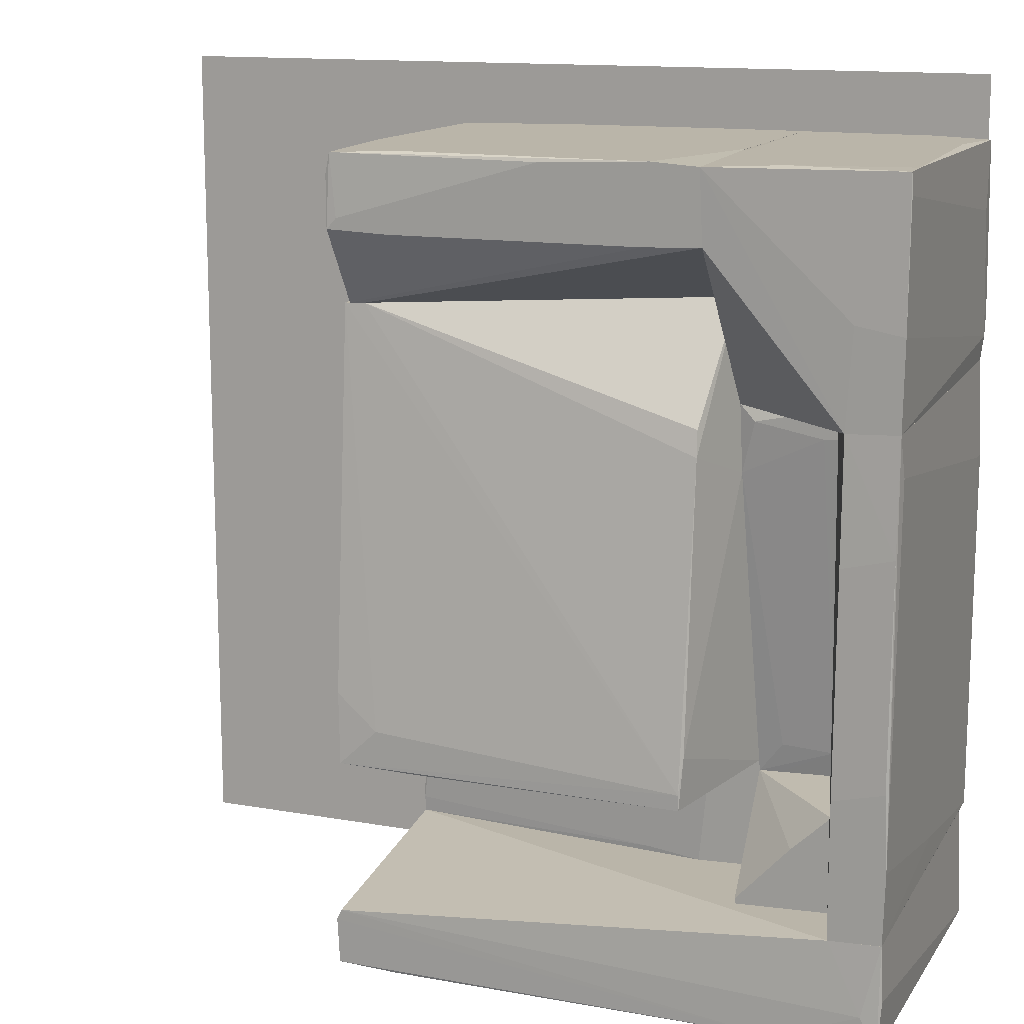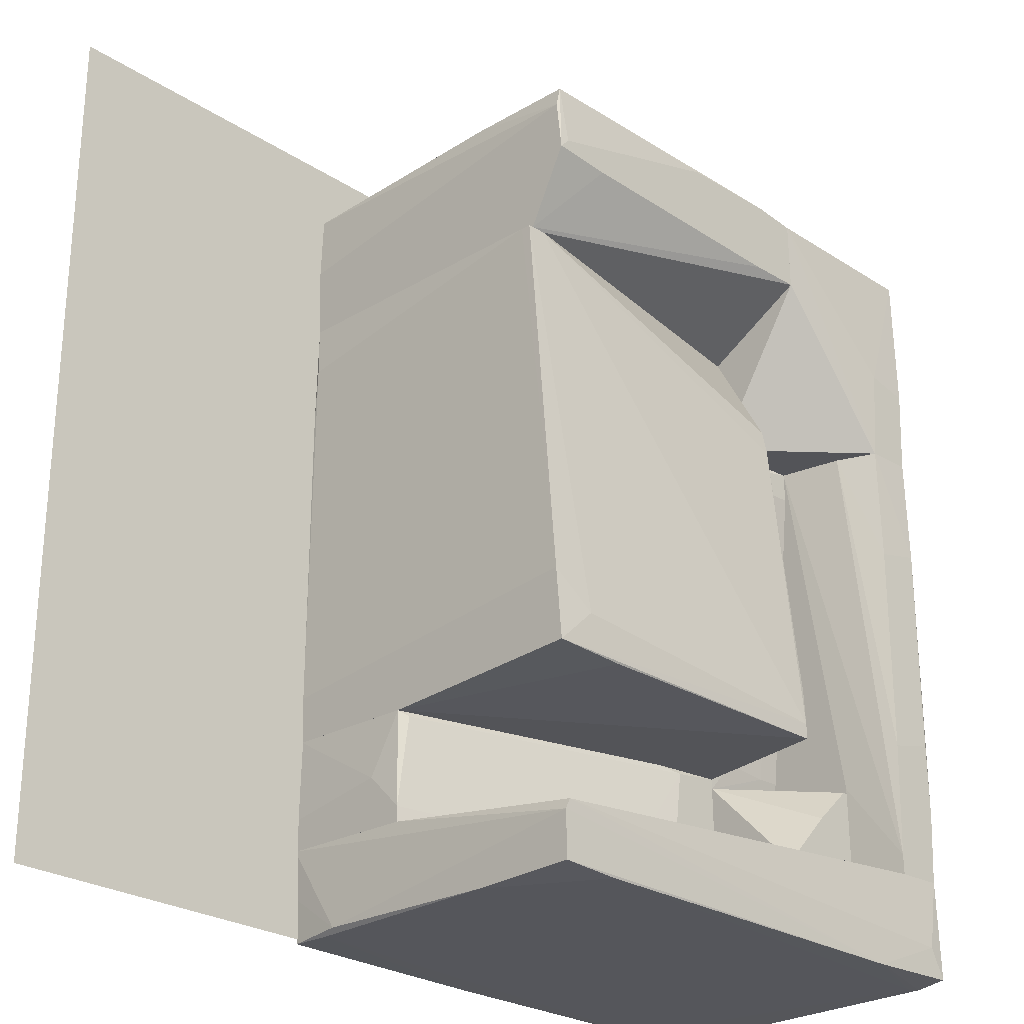
<metadata>
{"format":"obj","ext":"obj","renderer":"f3d","projection":"perspective","resolution":1024,"background":"white","views":[{"elev":13.6,"azim":-158.3,"up":"+Z"},{"elev":-26.2,"azim":134.4,"up":"+Z"}]}
</metadata>
<code>
o Shape_IndexedFaceSet.007
v -6.577 -0.07968 -3.962
v -4.908 5.14 -5.936
v -6.686 5.13 -5.863
v -6.651 -0.03233 -5.742
v -4.835 -0.09016 -4.924
v -4.823 3.491 -4.118
v -6.617 5.17 -4.174
v -4.872 -0.02176 -5.816
v -4.799 -0.06912 -4.035
v -6.602 3.48 -4.045
v -5.842 5.16 -4.829
v -4.904 5.143 -5.847
v -6.528 5.17 -4.177
f 11 7 13
f 3 2 4
f 1 3 4
f 1 4 5
f 3 1 7
f 2 3 7
f 4 2 8
f 5 4 8
f 1 5 9
f 5 6 9
f 9 6 10
f 7 1 10
f 6 7 10
f 1 9 10
f 2 7 11
f 6 5 12
f 8 2 12
f 5 8 12
f 2 11 12
f 11 6 12
f 7 6 13
f 6 11 13
o SketchUp_GM_ID12.001
v -7.62 0 -7.62
v 1.91 0 -6.717
v -7.62 6.163 -7.62
v 1.91 0 -7.62
v 1.91 6.163 -7.62
v 1.91 6.163 -6.717
v 1.91 2.334 -6.717
v -4.186 5.099 -6.717
v -6.858 5.099 -6.717
v 1.91 2.334 -3.954
v 1.91 0 -3.954
v -6.858 0 -6.717
v -7.62 0 -6.717
v -6.858 0 5.304
v -7.62 6.163 -6.717
v -6.858 6.163 6.462
v -6.858 6.163 -6.717
v -4.186 3.439 -6.717
v -6.858 5.456 2.142
v -6.858 5.099 -3.954
v -4.186 0 -6.717
v -4.186 0 -3.954
v -6.858 3.439 -3.954
v -6.858 0 -3.954
v -7.62 0 6.462
v -7.62 6.163 6.462
v -6.858 0 2.142
v -6.858 0 6.462
v 1.91 0 6.462
v 1.91 6.163 5.304
v 1.91 6.096 -3.954
v -4.186 3.439 -3.954
v -6.858 6.163 5.304
v -6.858 5.456 5.304
v 1.91 5.456 5.304
v -4.186 5.456 5.304
v -4.186 0 2.142
v 1.91 0 5.304
v 1.91 5.456 2.142
v 1.91 0 2.142
v 1.91 6.163 6.462
v -4.186 4.261 5.304
v -4.186 0 5.304
v -4.186 6.096 -3.954
v -4.186 5.456 2.142
v -6.858 4.261 2.142
v -4.186 4.261 2.142
f 17 20 15
f 20 17 19
f 19 17 18
f 17 26 14
f 26 17 25
f 25 17 34
f 34 17 15
f 16 17 14
f 17 16 18
f 30 16 28
f 16 30 18
f 18 30 19
f 19 31 20
f 31 19 21
f 21 19 22
f 22 19 30
f 20 34 15
f 34 20 31
f 15 23 24
f 23 15 20
f 15 35 34
f 35 15 24
f 34 37 25
f 37 34 35
f 31 25 34
f 25 31 22
f 22 31 21
f 22 26 25
f 26 22 28
f 28 22 30
f 25 38 26
f 38 25 41
f 41 25 37
f 41 37 40
f 41 40 27
f 16 26 28
f 26 16 14
f 29 28 39
f 28 29 30
f 30 29 46
f 31 33 36
f 33 31 21
f 23 31 45
f 31 23 20
f 36 32 59
f 32 46 47
f 46 32 30
f 30 32 33
f 33 32 36
f 30 33 22
f 21 22 33
f 31 35 45
f 35 31 34
f 24 52 53
f 52 24 44
f 44 24 23
f 45 24 35
f 24 45 23
f 24 50 35
f 50 24 53
f 35 40 37
f 40 35 50
f 36 35 37
f 35 36 45
f 25 36 37
f 36 25 33
f 33 25 22
f 28 38 39
f 38 28 26
f 29 38 41
f 38 29 39
f 37 59 40
f 59 37 36
f 50 27 40
f 27 50 56
f 40 47 27
f 47 40 32
f 32 40 59
f 27 29 41
f 29 27 46
f 46 27 47
f 56 41 27
f 41 56 42
f 42 56 51
f 54 46 29
f 46 54 43
f 31 36 45
f 45 44 23
f 44 45 57
f 60 36 59
f 36 60 45
f 46 49 47
f 49 46 48
f 48 46 43
f 48 55 49
f 49 32 47
f 59 49 55
f 49 59 32
f 45 50 60
f 50 45 35
f 52 57 58
f 57 52 44
f 53 48 51
f 48 53 52
f 52 50 53
f 50 52 60
f 53 56 50
f 56 53 51
f 59 50 40
f 50 59 60
f 54 41 42
f 41 54 29
f 50 55 56
f 55 50 60
f 47 56 27
f 56 47 55
f 55 47 49
f 55 51 56
f 51 55 48
f 51 54 42
f 54 51 43
f 43 51 48
f 57 60 58
f 60 57 45
f 60 59 55
f 48 60 55
f 60 48 52
f 58 60 52
o Shape_IndexedFaceSet.006
v -5.475 -0.0913 -0.9758
v -6.003 4.338 1.971
v -6.359 4.336 1.986
v -5.179 3.489 -4.103
v -6.577 -0.07946 -3.962
v -4.528 -0.00235 2.549
v -6.307 -0.01292 2.622
v -4.558 4.27 2.449
v -4.798 -0.06889 -4.035
v -6.602 3.481 -4.045
v -4.823 3.491 -4.118
v -6.337 4.349 2.52
v -4.605 4.243 1.292
v -6.139 3.583 -3.62
v -4.681 -0.09076 -1.186
v -6.442 -0.0908 -0.6689
v -4.836 4.351 2.19
v -5.246 3.59 -3.568
v -6.584 3.58 -3.602
f 74 70 79
f 61 66 67
f 67 66 68
f 69 65 71
f 70 64 71
f 65 70 71
f 62 63 72
f 65 67 72
f 67 68 72
f 63 70 72
f 70 65 72
f 68 66 73
f 63 62 74
f 64 70 74
f 71 64 74
f 61 65 75
f 66 61 75
f 65 69 75
f 69 71 75
f 73 66 75
f 71 73 75
f 65 61 76
f 61 67 76
f 67 65 76
f 62 72 77
f 72 68 77
f 73 62 77
f 68 73 77
f 62 73 78
f 73 71 78
f 71 74 78
f 74 62 78
f 70 63 79
f 63 74 79
o Shape_IndexedFaceSet.005
v -2.755 3.286 -5.891
v 0.2614 -0.04531 -4.51
v -4.79 -0.06455 -3.857
v -4.871 -0.02199 -5.816
v -4.815 3.496 -3.94
v 1.962 2.421 -6.153
v 1.953 2.378 -4.191
v 1.979 -0.07052 -6.095
v -4.895 3.449 -5.897
v 1.97 -0.02475 -4.135
v -3.929 3.499 -4.066
v -4.659 -0.09085 -5.02
v 1.771 2.464 -4.275
v -3.739 3.456 -5.944
v 2.002 1.82 -5.249
v -1.49 -0.09078 -5.952
v -3.479 3.414 -3.993
v 2.001 -0.05789 -5.561
v 1.973 2.428 -5.886
f 86 94 98
f 83 82 84
f 83 84 88
f 82 81 89
f 81 87 89
f 88 84 90
f 81 82 91
f 82 83 91
f 87 81 91
f 80 85 93
f 85 88 93
f 90 80 93
f 88 90 93
f 87 85 94
f 86 89 94
f 85 87 95
f 83 88 95
f 88 85 95
f 91 83 95
f 87 91 95
f 84 82 96
f 82 89 96
f 89 86 96
f 90 84 96
f 86 92 96
f 92 90 96
f 89 87 97
f 87 94 97
f 94 89 97
f 85 80 98
f 80 90 98
f 92 86 98
f 90 92 98
f 94 85 98
o Shape_IndexedFaceSet.004
v 2.001 5.507 3.934
v 2 -0.08265 0.9459
v -4.262 5.883 -0.9882
v 0.2238 5.23 4.013
v 2.003 4.283 -2.722
v 2.002 5.892 -2.492
v -4.277 5.658 0.7997
v -4.669 4.027 -0.3039
v -1.952 -0.09059 -2.011
v -4.798 3.594 -3.497
v 1.459 -0.09002 0.79
v -1.248 -0.09057 -2.218
v 0.5124 -0.09053 -2.736
v -3.119 -0.09014 2.136
v 1.703 -0.02628 -4.124
v 1.747 -0.09007 -3.054
v -4.417 -0.09063 -1.286
v 2.002 -0.04483 -1.194
v 2.002 1.041 3.326
v 2.002 5.981 -2.494
v 1.999 -0.03266 3.084
v 1.96 6.136 -3.477
v -1.006 -0.09009 1.515
v -4.111 6.176 -3.764
v -3.766 6.172 -4.046
v 1.812 -0.09001 0.6865
v 1.925 -0.08901 -3.061
v -4.277 6.092 -3.488
v -4.266 5.664 1.066
v -2.158 6.185 -3.934
v -2.161 6.183 -4.023
v 0.6002 6.113 -4.045
v -4.455 -0.04806 4.33
v -4.485 4.312 4.228
v 2.002 5.329 3.938
v 1.97 -0.02469 -4.135
v -4.791 -0.06422 -3.857
v -4.21 6.169 -4.028
v 1.95 -0.01002 4.066
v 1.939 6.123 -4.011
v -4.217 5.514 2.227
v 1.645 5.505 3.948
v -4.815 3.495 -3.94
v 1.989 -0.08896 0.6792
v 1.99 6.064 -2.763
v 1.953 2.379 -4.191
v -4.263 6.1 -3.133
v -4.528 -0.09016 2.551
v 1.569 -0.0905 -3.047
v 2.003 -0.005732 -3.334
v -4.2 6.175 -3.761
v -4.236 5.592 1.78
v 2.002 0.05788 3.171
v -4.605 4.242 1.292
v 1.252 6.134 -3.359
v -4.681 -0.09012 -1.186
f 140 133 99
f 133 143 99
f 149 140 99
f 143 153 99
f 153 149 99
f 130 136 138
f 132 133 140
f 139 132 140
f 131 132 141
f 135 131 141
f 137 131 142
f 134 138 143
f 134 135 144
f 136 130 144
f 130 138 144
f 138 134 144
f 135 141 144
f 141 136 144
f 136 141 145
f 131 135 146
f 142 131 146
f 142 146 147
f 135 134 147
f 134 142 147
f 142 134 148
f 134 143 148
f 143 133 148
f 138 136 149
f 136 145 149
f 149 145 150
f 132 139 150
f 139 140 150
f 140 149 150
f 133 137 151
f 137 142 151
f 148 133 151
f 142 148 151
f 141 132 152
f 145 141 152
f 150 145 152
f 132 150 152
f 143 138 153
f 138 149 153
f 146 135 154
f 147 146 154
f 135 147 154
f 132 131 99
f 133 132 99
f 131 137 99
f 137 133 99
o Shape_IndexedFaceSet.003
v -7.711 -0.06021 0.9868
v -6.783 6.196 -5.884
v -7.672 6.191 -5.848
v -7.685 6.209 2.531
v -6.307 -0.01229 2.622
v -6.651 -0.03202 -5.742
v -6.523 5.504 2.5
v -7.711 -0.03413 -5.52
v -7.642 -0.02021 2.677
v -6.337 4.348 2.52
v -6.795 6.214 2.494
v -6.686 5.129 -5.863
v -7.71 6.22 -4.599
v -7.713 6.014 1.823
v -7.629 -0.03783 -5.702
v -6.442 -0.09019 -0.6695
v -6.774 6.253 -3.479
v -7.652 -0.08952 -4.095
v -7.676 6.252 0.5686
v -6.596 -0.08948 -4.405
v -7.713 2.914 -5.145
v -6.614 5.171 -4.084
v -6.768 6.205 -5.528
v -6.794 6.254 0.3536
v -7.673 -0.08918 -0.2632
v -7.656 6.251 -3.265
v -7.713 0.207 0.9805
f 168 175 181
f 155 159 163
f 161 158 163
f 159 161 163
f 161 159 164
f 158 161 165
f 157 156 166
f 160 157 166
f 158 167 168
f 157 160 169
f 162 157 169
f 159 155 170
f 160 159 170
f 156 157 171
f 162 169 172
f 158 165 173
f 167 158 173
f 169 160 174
f 160 170 174
f 172 169 174
f 170 172 174
f 157 162 175
f 167 157 175
f 168 167 175
f 159 160 176
f 164 159 176
f 166 156 176
f 160 166 176
f 161 164 177
f 156 171 177
f 171 161 177
f 176 156 177
f 164 176 177
f 165 161 178
f 161 171 178
f 173 165 178
f 171 173 178
f 155 162 179
f 170 155 179
f 162 172 179
f 172 170 179
f 157 167 180
f 171 157 180
f 167 173 180
f 173 171 180
f 162 155 181
f 155 163 181
f 163 158 181
f 158 168 181
f 175 162 181
o Shape_IndexedFaceSet.002
v -3.475 6.212 5.211
v -4.37 -0.08924 6.377
v 1.702 -0.09066 4.525
v 1.35 -0.09068 4.628
v 0.7145 -0.05071 6.525
v -3.597 6.064 6.556
v 1.849 4.232 6.555
v -2.086 6.251 6.49
v 0.7678 6.183 6.553
v 0.00287 -0.05493 6.554
v 1.759 4.32 6.556
v 0.2238 5.23 4.013
v -2.855 0.9942 6.557
v -3.214 1.615 6.557
v -2.224 -0.07025 6.556
v 1.96 0.4932 6.549
v 1.399 4.941 6.557
v -2.876 -0.09079 5.87
v -3.507 5.887 6.557
v -2.494 0.3735 6.557
v 1.039 5.562 6.557
v 1.692 0.6697 6.556
v 2.002 0.3773 5.392
v 2.003 4.04 5.929
v 2.003 5.648 6.158
v 1.087 6.254 5.647
v -3.932 -0.09081 6.181
v 1.966 6.253 5.343
v 1.791 6.254 5.44
v -4.363 -0.08503 6.555
v -3.574 2.236 6.557
v -4.485 4.312 4.228
v 1.95 -0.01055 4.066
v 1.96 -0.04331 6.473
v -4.403 6.236 6.496
v 1.912 5.506 3.937
v -4.455 -0.04859 4.33
v 1.925 6.19 6.505
v -4.454 6.206 5.251
v 1.871 0.4926 6.553
v 0.7684 6.094 6.555
v 1.969 -0.08908 4.514
v 1.999 6.182 6.146
v -3.598 6.242 6.552
v 1.962 6.25 5.255
v 2.002 -0.07014 5.314
v 1.645 5.505 3.948
v 1.938 4.232 6.551
v -4.385 3.655 6.556
v -0.1764 0.1221 6.557
v 0.8906 6.242 5.21
v -1.73 6.254 6.475
v -4.285 -0.09082 6.284
f 220 232 182
f 213 211 216
f 211 213 218
f 213 216 220
f 215 211 223
f 214 217 223
f 218 214 223
f 210 216 225
f 222 219 225
f 216 210 226
f 210 219 226
f 223 217 226
f 219 224 226
f 224 223 226
f 215 223 227
f 224 215 227
f 223 224 227
f 217 214 228
f 218 213 228
f 214 218 228
f 213 220 228
f 220 217 228
f 221 215 229
f 219 222 229
f 222 221 229
f 215 224 229
f 224 219 229
f 211 212 230
f 216 211 230
f 212 222 230
f 225 216 230
f 222 225 230
f 212 211 231
f 211 215 231
f 215 221 231
f 221 222 231
f 222 212 231
f 220 226 232
f 226 217 232
f 219 210 233
f 210 225 233
f 225 219 233
f 211 218 234
f 223 211 234
f 218 223 234
f 220 216 182
f 217 220 182
f 216 226 182
f 226 220 182
f 232 217 182
o Shape_IndexedFaceSet.001
v -7.713 0.07836 3.124
v -4.476 3.832 6.556
v -4.386 3.832 6.552
v -6.795 6.215 2.494
v -7.698 6.214 6.542
v -4.528 -0.002218 2.549
v -7.662 -0.01972 6.51
v -4.454 6.207 5.251
v -4.364 0.004044 6.553
v -4.558 4.269 2.449
v -7.684 6.209 2.531
v -4.403 6.236 6.496
v -7.641 -0.02071 2.677
v -4.37 -0.08924 6.377
v -7.697 -0.09074 3.483
v -4.524 -0.08856 2.64
v -7.712 6.245 4.047
v -7.491 1.497 6.556
v -7.713 0.3976 5.343
v -5.736 6.049 6.555
v -7.713 6.205 6.186
v -6.681 0.07728 6.557
v -6.904 6.254 4.192
v -7.694 5.679 6.555
f 256 254 258
f 237 236 243
f 240 238 244
f 238 242 244
f 236 237 246
f 242 238 246
f 237 244 246
f 244 242 246
f 238 240 247
f 235 245 247
f 245 238 247
f 237 243 248
f 243 241 248
f 235 247 249
f 248 241 249
f 248 249 250
f 244 237 250
f 240 244 250
f 247 240 250
f 237 248 250
f 249 247 250
f 245 235 251
f 238 245 251
f 241 239 253
f 235 249 253
f 249 241 253
f 236 246 254
f 246 239 254
f 251 235 255
f 239 251 255
f 253 239 255
f 235 253 255
f 243 236 256
f 241 243 256
f 252 241 256
f 236 254 256
f 239 246 257
f 246 238 257
f 251 239 257
f 238 251 257
f 239 241 258
f 241 252 258
f 254 239 258
f 252 256 258
o Shape_IndexedFaceSet
v -7.478 5.615 -7.714
v -1.135 -0.08778 -5.967
v -1.138 -0.08988 -6.056
v 1.999 6.234 -6.869
v -7.672 6.191 -5.848
v -7.71 -0.08421 -7.659
v 1.913 -0.01873 -7.698
v -7.629 -0.03791 -5.702
v 1.966 6.215 -7.669
v 1.961 2.422 -6.153
v -7.657 6.239 -7.632
v 1.979 -0.06928 -6.095
v 1.917 6.238 -6.688
v -6.465 0.1007 -7.714
v 0.8946 6.207 -7.714
v -6.782 6.197 -5.885
v 1.999 0.963 -7.635
v 1.908 0.6932 -7.714
v 1.946 -0.08823 -6.896
v -5.877 6.25 -7.706
v -7.712 6.168 -6.826
v -7.368 6.253 -7.11
v -7.634 1.964 -7.71
v 1.975 4.344 -7.714
v -2.098 -0.04672 -7.711
v -7.657 5.703 -7.709
f 259 281 284
f 261 260 264
f 264 260 266
f 263 264 266
f 260 261 270
f 266 260 270
f 262 268 270
f 268 262 271
f 263 266 274
f 266 270 274
f 270 268 274
f 268 271 274
f 267 262 275
f 262 270 275
f 275 265 276
f 261 264 277
f 270 261 277
f 265 275 277
f 275 270 277
f 262 267 278
f 271 262 278
f 267 273 278
f 273 259 278
f 264 263 279
f 263 269 279
f 269 263 280
f 263 274 280
f 274 271 280
f 278 269 280
f 271 278 280
f 259 272 281
f 272 264 281
f 272 259 282
f 273 267 282
f 259 273 282
f 267 275 282
f 276 272 282
f 275 276 282
f 264 272 283
f 276 265 283
f 272 276 283
f 277 264 283
f 265 277 283
f 278 259 284
f 269 278 284
f 264 279 284
f 279 269 284
f 281 264 284
o SketchUp_ID12
v 1.91 0 -7.62
v 1.91 2.334 -6.717
v 1.91 0 -6.717
v 1.91 6.163 -6.717
v 1.91 6.163 -7.62
v 1.91 0 -7.62
v -7.62 0 -6.717
v -7.62 0 -7.62
v -6.858 0 -6.717
v -4.186 0 -6.717
v 1.91 0 -6.717
v -7.62 6.163 -7.62
v 1.91 0 -7.62
v -7.62 0 -7.62
v 1.91 6.163 -7.62
v -6.858 6.163 -6.717
v -7.62 6.163 -7.62
v -7.62 6.163 -6.717
v 1.91 6.163 -7.62
v 1.91 6.163 -6.717
v 1.91 6.163 -6.717
v -4.186 3.439 -6.717
v 1.91 2.334 -6.717
v -4.186 5.099 -6.717
v -6.858 5.099 -6.717
v -6.858 6.163 -6.717
v -4.186 0 -6.717
v 1.91 0 -6.717
v 1.91 2.334 -3.954
v 1.91 0 -3.954
v -4.186 0 -3.954
v 1.91 0 -3.954
v -6.858 0 -3.954
v -6.858 0 -6.717
v -7.62 0 -6.717
v -7.62 6.163 -6.717
v -7.62 0 6.462
v -6.858 0 6.462
v -6.858 0 2.142
v -6.858 0 5.304
v -7.62 6.163 -7.62
v -7.62 0 -6.717
v -7.62 6.163 -6.717
v -7.62 0 -7.62
v -6.858 6.163 6.462
v -7.62 6.163 -6.717
v -7.62 6.163 6.462
v -6.858 6.163 -6.717
v -6.858 6.163 5.304
v -4.186 3.439 -6.717
v -6.858 5.099 -3.954
v -6.858 3.439 -3.954
v -4.186 5.099 -6.717
v 1.91 2.334 -3.954
v -4.186 3.439 -6.717
v -4.186 3.439 -3.954
v 1.91 2.334 -6.717
v -6.858 3.439 -3.954
v -6.858 5.456 2.142
v -6.858 4.261 2.142
v -6.858 6.163 5.304
v -6.858 5.456 5.304
v -6.858 6.163 -6.717
v -6.858 5.099 -3.954
v -6.858 5.099 -6.717
v -4.186 5.099 -6.717
v -6.858 5.099 -6.717
v -6.858 5.099 -3.954
v -4.186 3.439 -6.717
v -4.186 0 -3.954
v -4.186 3.439 -3.954
v -4.186 0 -6.717
v 1.91 5.456 2.142
v 1.91 0 2.142
v 1.91 6.096 -3.954
v -4.186 3.439 -3.954
v 1.91 0 -3.954
v -4.186 0 -3.954
v 1.91 2.334 -3.954
v -4.186 0 2.142
v 1.91 0 2.142
v -6.858 3.439 -3.954
v -6.858 0 -3.954
v -6.858 0 -6.717
v -6.858 0 -3.954
v -7.62 0 6.462
v -7.62 6.163 6.462
v -6.858 6.163 6.462
v -7.62 0 6.462
v -6.858 0 6.462
v -7.62 6.163 6.462
v -6.858 0 2.142
v -4.186 0 5.304
v -6.858 0 5.304
v -6.858 6.163 6.462
v -6.858 0 6.462
v 1.91 0 6.462
v 1.91 0 5.304
v 1.91 6.163 6.462
v -6.858 6.163 5.304
v -6.858 6.163 6.462
v 1.91 6.163 5.304
v -4.186 3.439 -6.717
v -6.858 3.439 -3.954
v -4.186 3.439 -3.954
v 1.91 6.096 -3.954
v -4.186 6.096 -3.954
v -4.186 4.261 2.142
v -6.858 3.439 -3.954
v -6.858 4.261 2.142
v -4.186 3.439 -3.954
v -6.858 6.163 5.304
v -4.186 5.456 5.304
v -6.858 5.456 5.304
v 1.91 5.456 5.304
v 1.91 6.163 5.304
v -4.186 4.261 5.304
v -4.186 5.456 5.304
v -6.858 5.456 2.142
v -6.858 5.456 5.304
v -6.858 4.261 2.142
v -4.186 5.456 5.304
v -4.186 4.261 5.304
v -6.858 5.456 2.142
v -4.186 0 2.142
v -4.186 4.261 2.142
v 1.91 5.456 2.142
v -4.186 6.096 -3.954
v -4.186 5.456 2.142
v 1.91 6.096 -3.954
v 1.91 5.456 5.304
v 1.91 0 5.304
v 1.91 5.456 2.142
v -4.186 0 2.142
v 1.91 0 2.142
v -4.186 4.261 2.142
v -6.858 4.261 2.142
v -4.186 0 2.142
v -6.858 0 2.142
v -4.186 4.261 2.142
v 1.91 6.163 6.462
v 1.91 0 6.462
v -4.186 0 2.142
v -4.186 4.261 5.304
v -4.186 0 5.304
v -4.186 4.261 2.142
v -4.186 0 5.304
v -6.858 0 5.304
v 1.91 0 5.304
v 1.91 6.163 6.462
v 1.91 0 6.462
v 1.91 6.163 5.304
v -4.186 6.096 -3.954
v -4.186 5.456 2.142
v -4.186 4.261 2.142
v -6.858 4.261 2.142
v -4.186 4.261 5.304
v 1.91 5.456 5.304
v -4.186 4.261 2.142
v -4.186 4.261 5.304
v 1.91 5.456 2.142
v -4.186 5.456 2.142
f 285 286 287
f 286 285 288
f 288 285 289
f 290 291 292
f 291 290 293
f 293 290 294
f 294 290 295
f 296 297 298
f 297 296 299
f 300 301 302
f 301 300 303
f 303 300 304
f 305 306 307
f 306 305 308
f 308 305 309
f 309 305 310
f 307 311 312
f 311 307 306
f 287 313 314
f 313 287 286
f 295 315 294
f 315 295 316
f 294 317 293
f 317 294 315
f 306 318 311
f 318 306 309
f 309 306 308
f 309 319 318
f 319 309 320
f 320 309 310
f 293 321 291
f 321 293 322
f 322 293 317
f 322 317 323
f 322 323 324
f 325 326 327
f 326 325 328
f 329 330 331
f 330 329 332
f 332 329 333
f 334 335 336
f 335 334 337
f 338 339 340
f 339 338 341
f 342 343 344
f 343 345 346
f 345 343 347
f 347 343 348
f 348 343 342
f 347 348 349
f 350 351 352
f 353 354 355
f 354 353 356
f 314 357 358
f 357 314 359
f 359 314 313
f 360 361 362
f 361 360 363
f 316 364 315
f 364 316 365
f 315 323 317
f 323 315 364
f 366 362 367
f 362 366 360
f 368 342 369
f 342 368 348
f 348 368 349
f 327 370 371
f 370 327 326
f 372 373 374
f 373 372 375
f 369 344 376
f 344 369 342
f 364 324 323
f 324 364 377
f 376 346 378
f 346 376 343
f 343 376 344
f 378 379 380
f 379 378 345
f 345 378 346
f 377 322 324
f 322 377 381
f 381 377 382
f 383 384 385
f 384 383 386
f 387 388 389
f 360 390 363
f 390 360 391
f 392 393 394
f 393 392 395
f 396 397 398
f 397 396 399
f 399 396 400
f 399 401 397
f 402 403 404
f 405 406 407
f 406 405 408
f 355 409 410
f 409 355 354
f 411 412 413
f 412 411 414
f 358 415 416
f 415 358 357
f 417 418 419
f 418 417 420
f 365 377 364
f 377 365 382
f 421 422 423
f 422 421 424
f 425 374 426
f 374 425 372
f 427 428 429
f 428 427 430
f 398 431 432
f 431 398 401
f 401 398 397
f 401 433 431
f 433 401 399
f 416 434 435
f 434 416 436
f 436 416 415
f 437 410 438
f 410 437 355
f 439 440 441
f 442 443 444
f 443 442 445
f 446 420 417
o group_0_ID4
v 7.62 0 -7.62
v -7.62 0 7.62
v -7.62 0 -7.62
v 7.62 0 7.62
f 447 448 449
f 448 447 450

</code>
